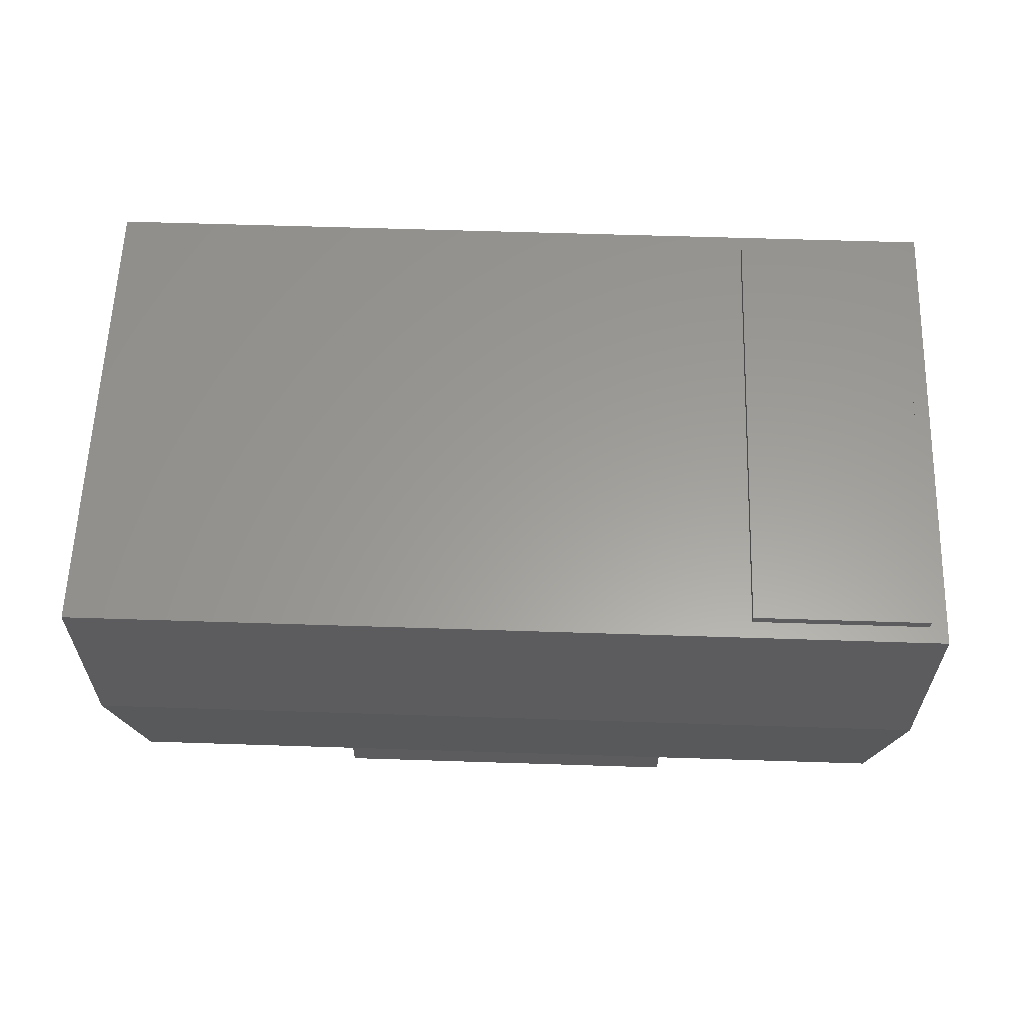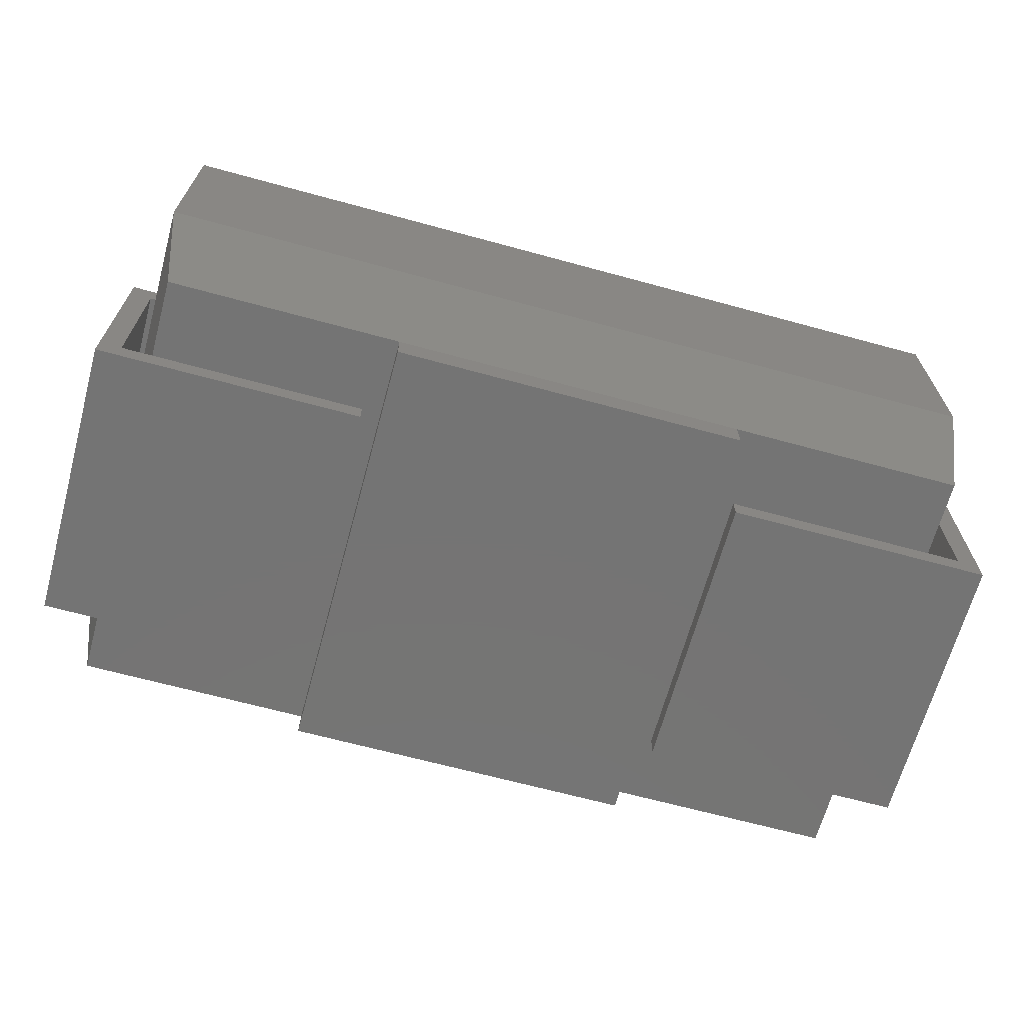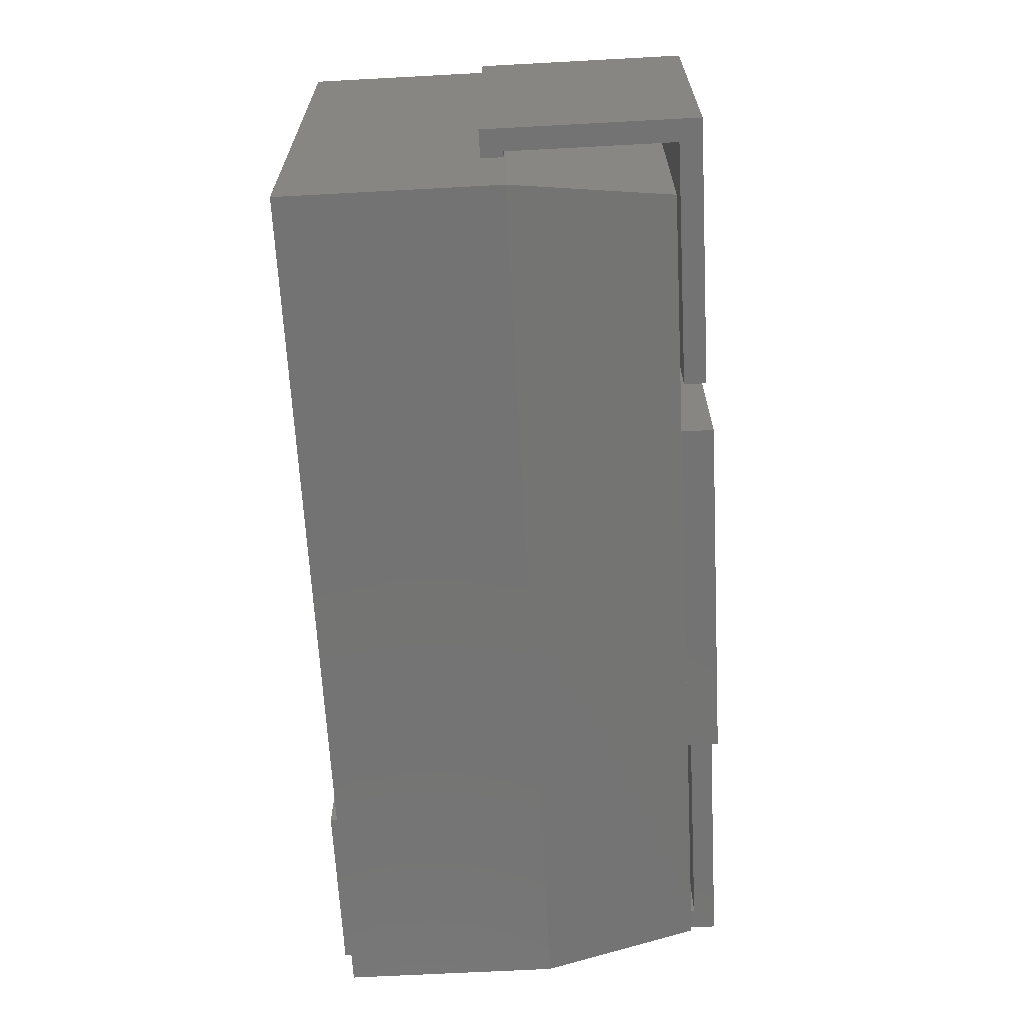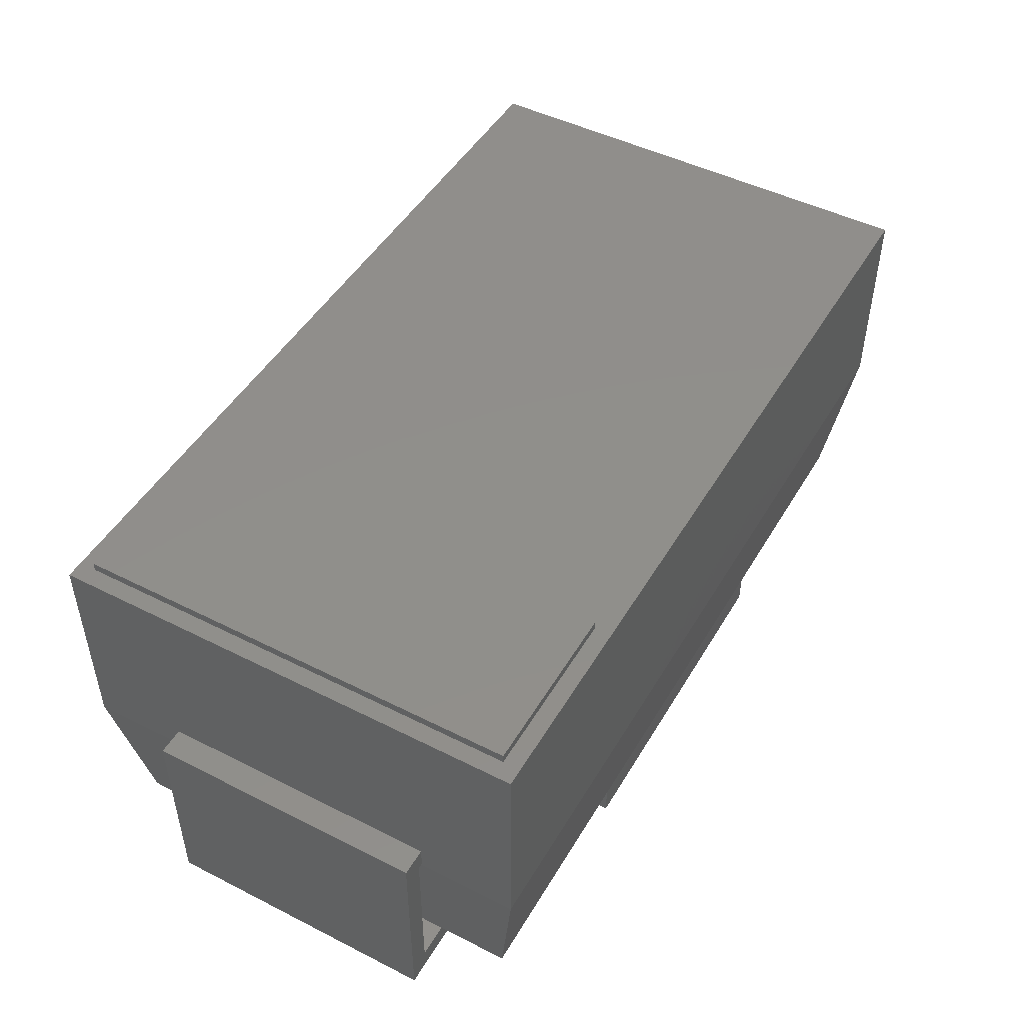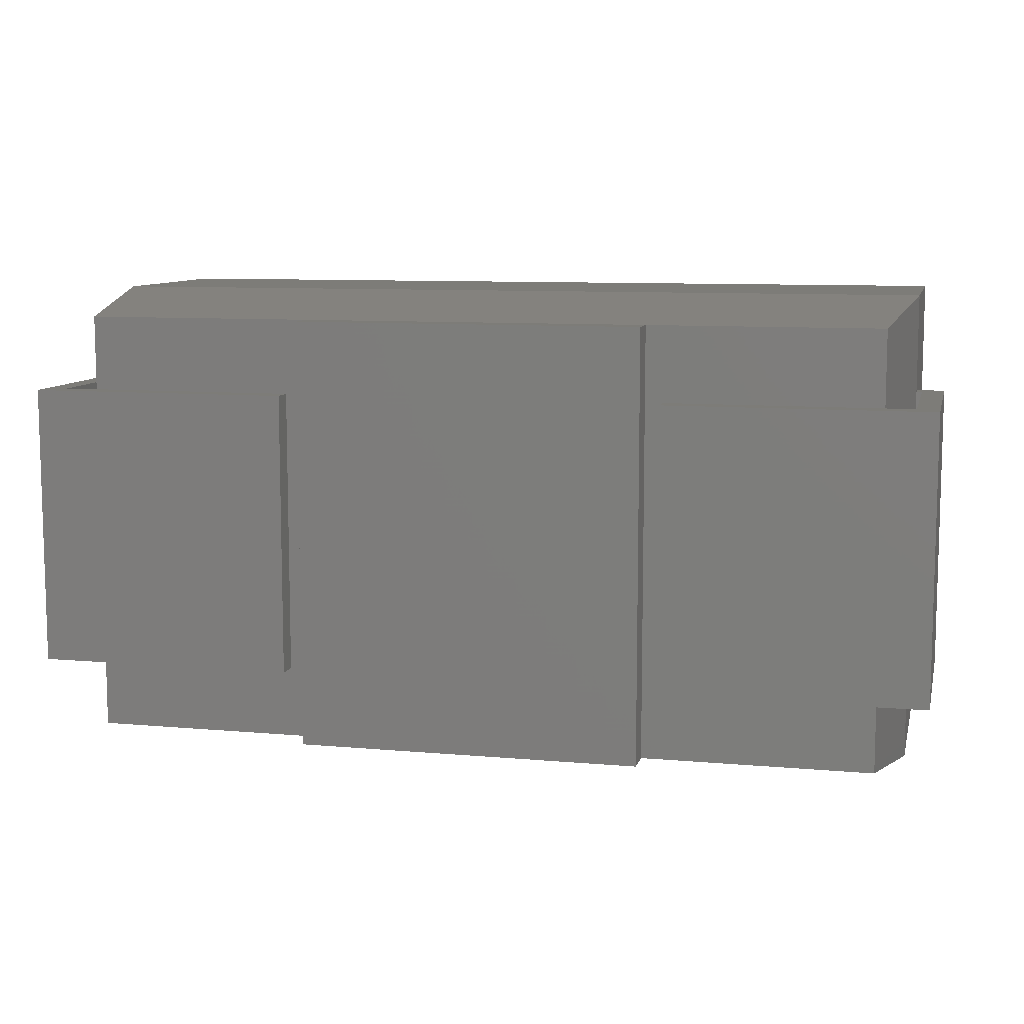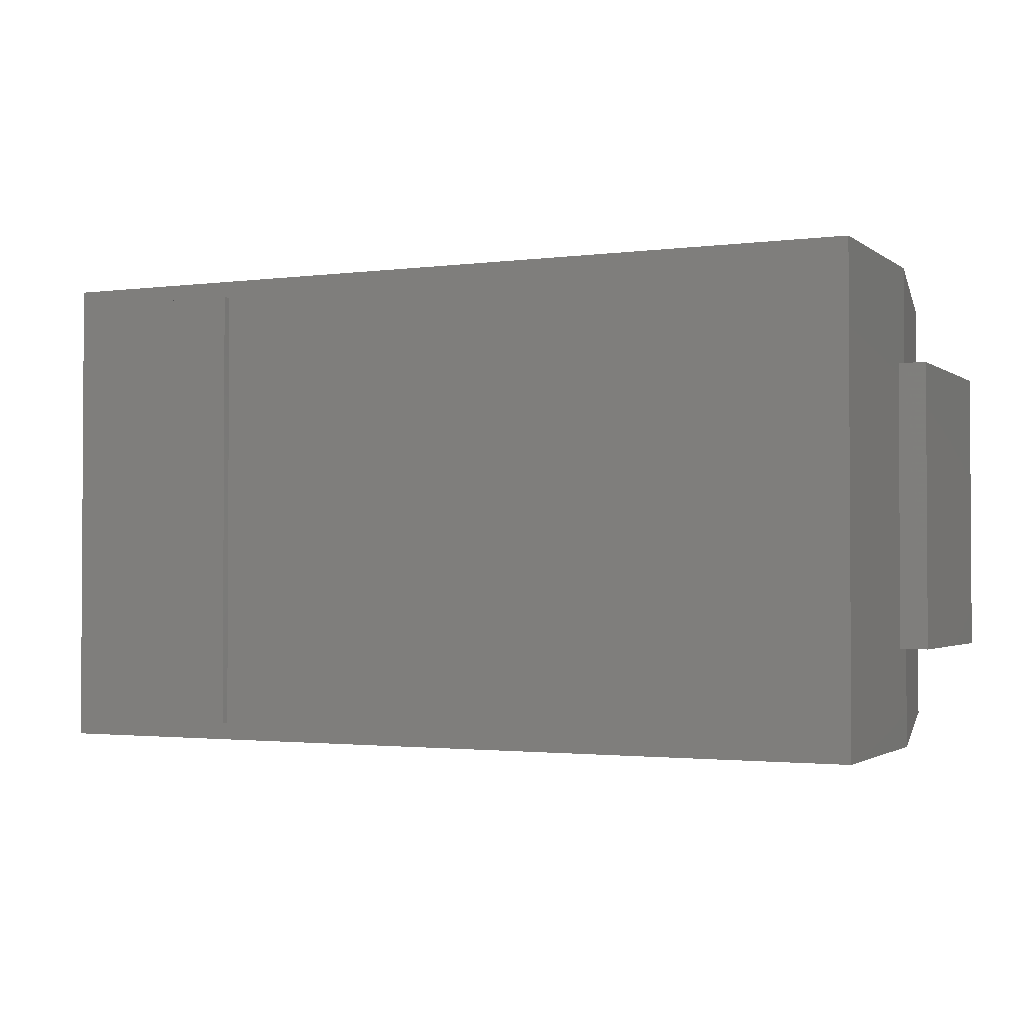
<metadata>
{"format":"stl","ext":"stl","renderer":"f3d","projection":"perspective","resolution":1024,"background":"white","views":[{"elev":60.4,"azim":-178.1,"up":"+Z"},{"elev":-66.7,"azim":-15.3,"up":"+Z"},{"elev":-65.6,"azim":93.1,"up":"+Y"},{"elev":48.0,"azim":-60.5,"up":"+Z"},{"elev":9.2,"azim":-166.7,"up":"+Y"},{"elev":-1.9,"azim":24.9,"up":"+Y"}]}
</metadata>
<code>
# stl→obj: 64 verts, 108 faces
v 97.75 55 90
v -97.75 -55 90
v 97.75 -55 90
v -97.75 55 90
v -92.27 -49.52 7
v -39.6 49.52 7
v -39.6 -49.52 7
v -92.27 49.52 7
v 39.6 -49.52 7
v 92.27 49.52 7
v 92.27 -49.52 7
v 39.6 49.52 7
v 97.75 -55 48
v 97.75 55 48
v -97.75 -55 48
v -97.75 55 48
v 97.75 -55 42
v 97.75 55 42
v -97.75 -55 42
v -97.75 55 42
v -39.6 -49.52 0
v -39.6 49.52 0
v 39.6 -49.52 0
v 39.6 49.52 0
v -54.74 -51.09 90
v -93.84 -51.09 90
v -54.74 51.09 90
v -93.84 51.09 90
v -54.74 51.09 92
v -93.84 51.09 92
v -93.84 -51.09 92
v -54.74 -51.09 92
v 97.75 -32.5 47.5
v 104 -32.5 47.5
v 97.75 32.5 47.5
v 104 -32.5 0
v 104 32.5 47.5
v 44 -32.5 0
v 104 32.5 0
v 44 32.5 0
v 97.75 32.5 42.5
v 99 -32.5 42.5
v 97.75 -32.5 42.5
v 99 32.5 42.5
v 99 -32.5 5
v 99 32.5 5
v 44 -32.5 5
v 44 32.5 5
v -97.75 32.5 47.5
v -104 32.5 47.5
v -97.75 -32.5 47.5
v -104 32.5 0
v -104 -32.5 47.5
v -44 32.5 0
v -104 -32.5 0
v -44 -32.5 0
v -97.75 -32.5 42.5
v -99 32.5 42.5
v -97.75 32.5 42.5
v -99 -32.5 42.5
v -99 32.5 5
v -99 -32.5 5
v -44 32.5 5
v -44 -32.5 5
f 1 2 3
f 1 4 2
f 5 6 7
f 5 8 6
f 9 10 11
f 9 12 10
f 1 13 14
f 3 15 13
f 2 16 15
f 4 14 16
f 14 17 18
f 13 19 17
f 15 20 19
f 16 18 20
f 18 11 10
f 17 5 11
f 19 8 5
f 20 10 8
f 1 3 13
f 3 2 15
f 2 4 16
f 4 1 14
f 14 13 17
f 13 15 19
f 15 16 20
f 16 14 18
f 18 17 11
f 17 19 5
f 19 20 8
f 20 18 10
f 21 22 23
f 22 24 23
f 12 23 24
f 9 21 23
f 7 22 21
f 6 24 22
f 9 23 12
f 7 21 9
f 6 22 7
f 12 24 6
f 25 26 27
f 27 26 28
f 25 27 29
f 27 28 30
f 28 26 31
f 26 25 32
f 32 25 29
f 29 27 30
f 30 28 31
f 31 26 32
f 32 29 31
f 29 30 31
f 33 34 35
f 34 36 37
f 36 38 39
f 34 37 35
f 36 39 37
f 38 40 39
f 41 42 43
f 44 45 42
f 46 47 45
f 42 41 44
f 45 44 46
f 47 46 48
f 33 43 34
f 43 42 34
f 42 36 34
f 42 45 36
f 36 45 38
f 38 45 47
f 35 37 41
f 41 37 44
f 44 37 39
f 44 39 46
f 46 39 40
f 48 46 40
f 33 41 43
f 35 41 33
f 47 40 38
f 47 48 40
f 49 50 51
f 50 52 53
f 52 54 55
f 50 53 51
f 52 55 53
f 54 56 55
f 57 58 59
f 60 61 58
f 62 63 61
f 58 57 60
f 61 60 62
f 63 62 64
f 49 59 50
f 59 58 50
f 58 52 50
f 58 61 52
f 52 61 54
f 54 61 63
f 51 53 57
f 57 53 60
f 60 53 55
f 60 55 62
f 62 55 56
f 64 62 56
f 49 57 59
f 51 57 49
f 63 56 54
f 63 64 56

</code>
